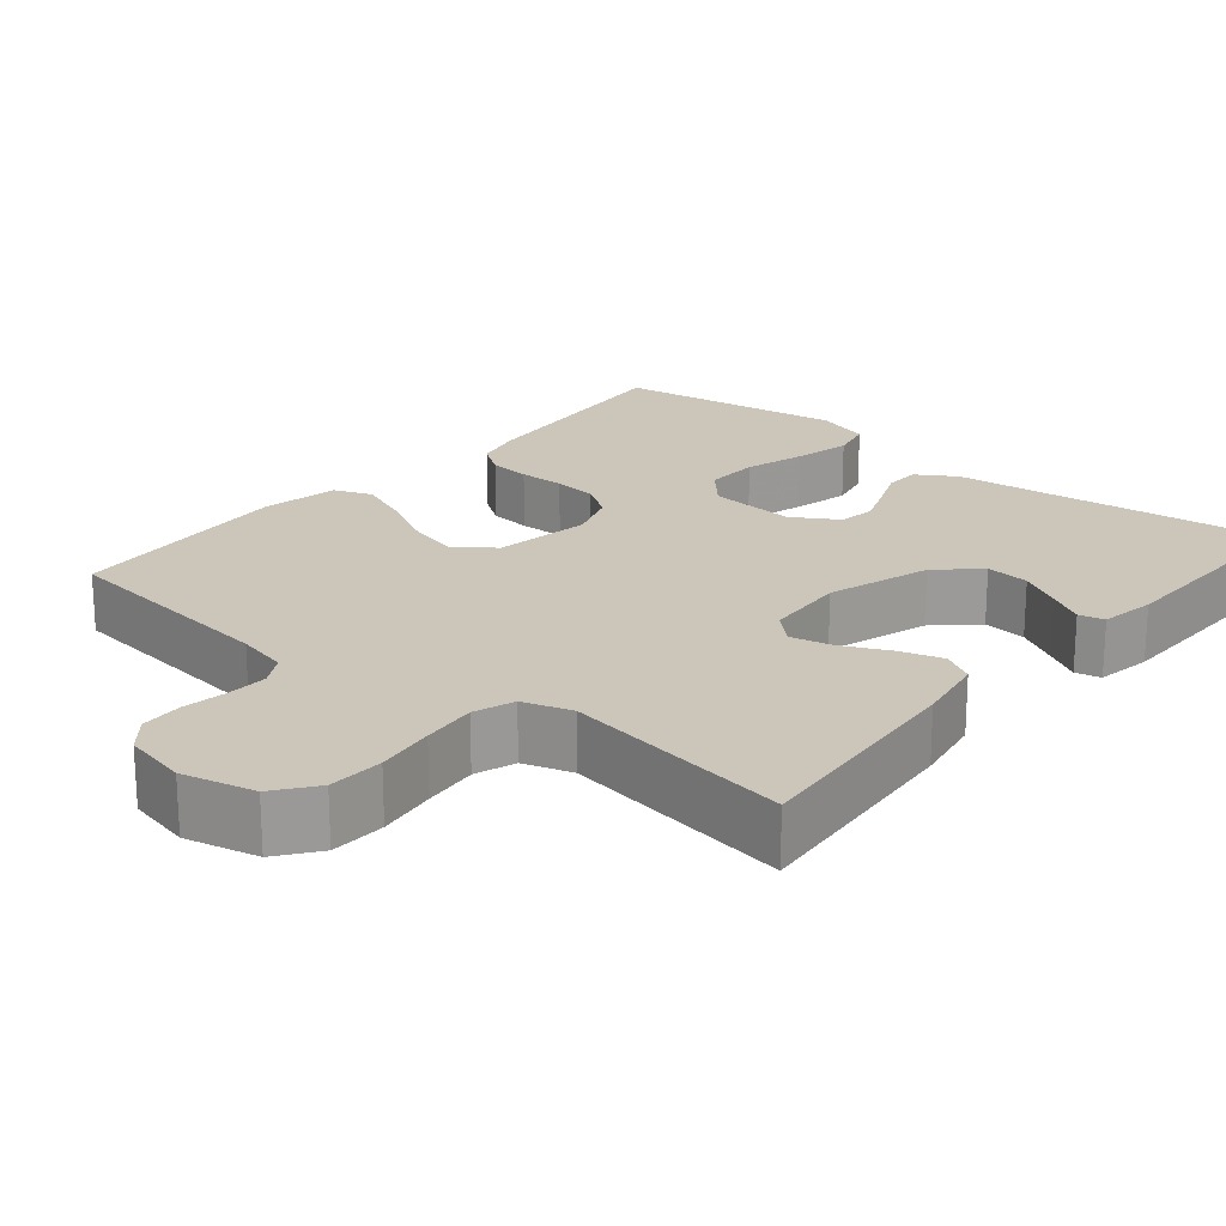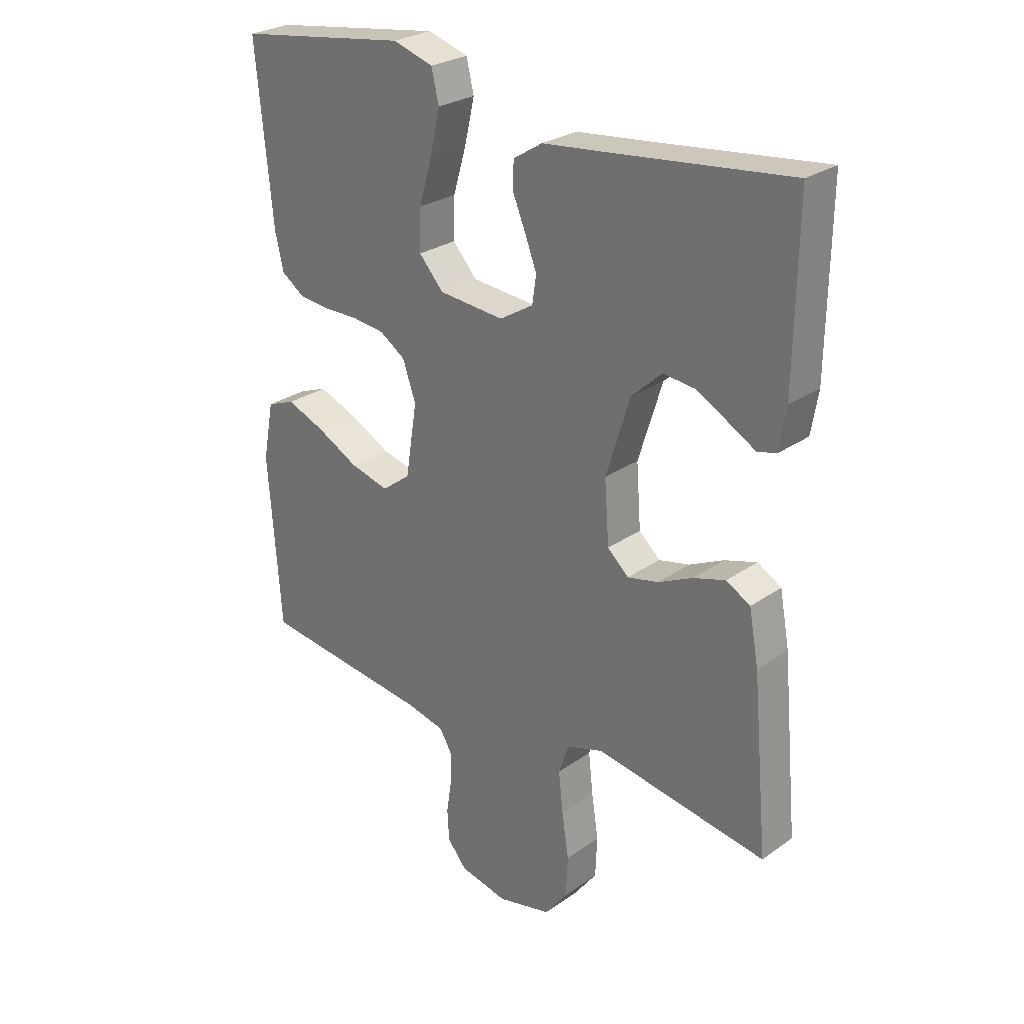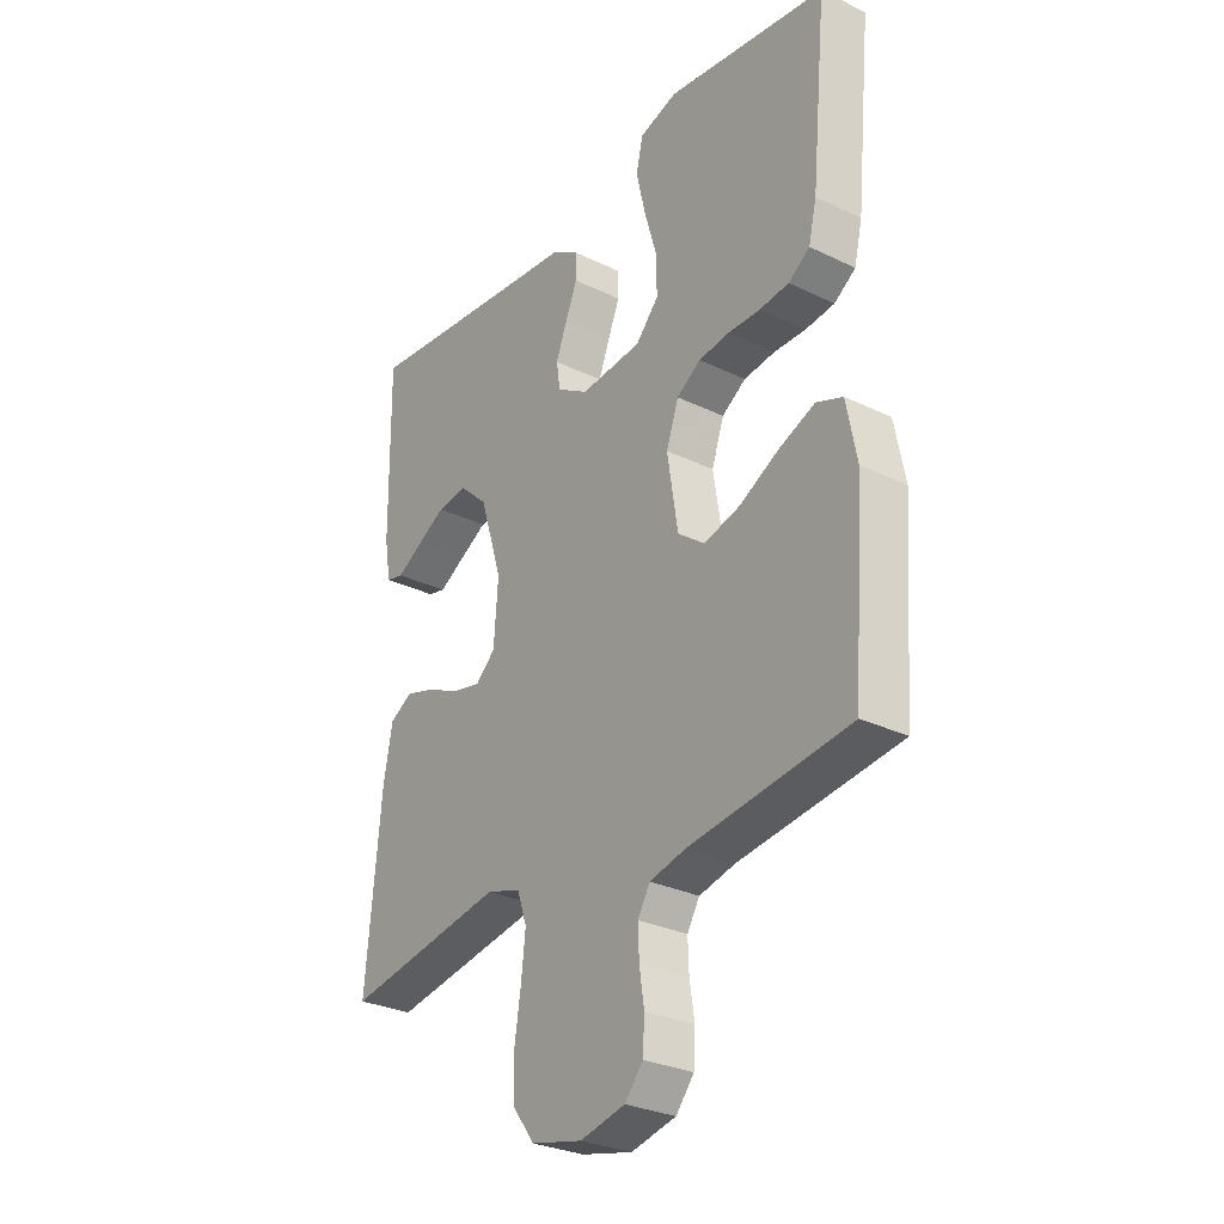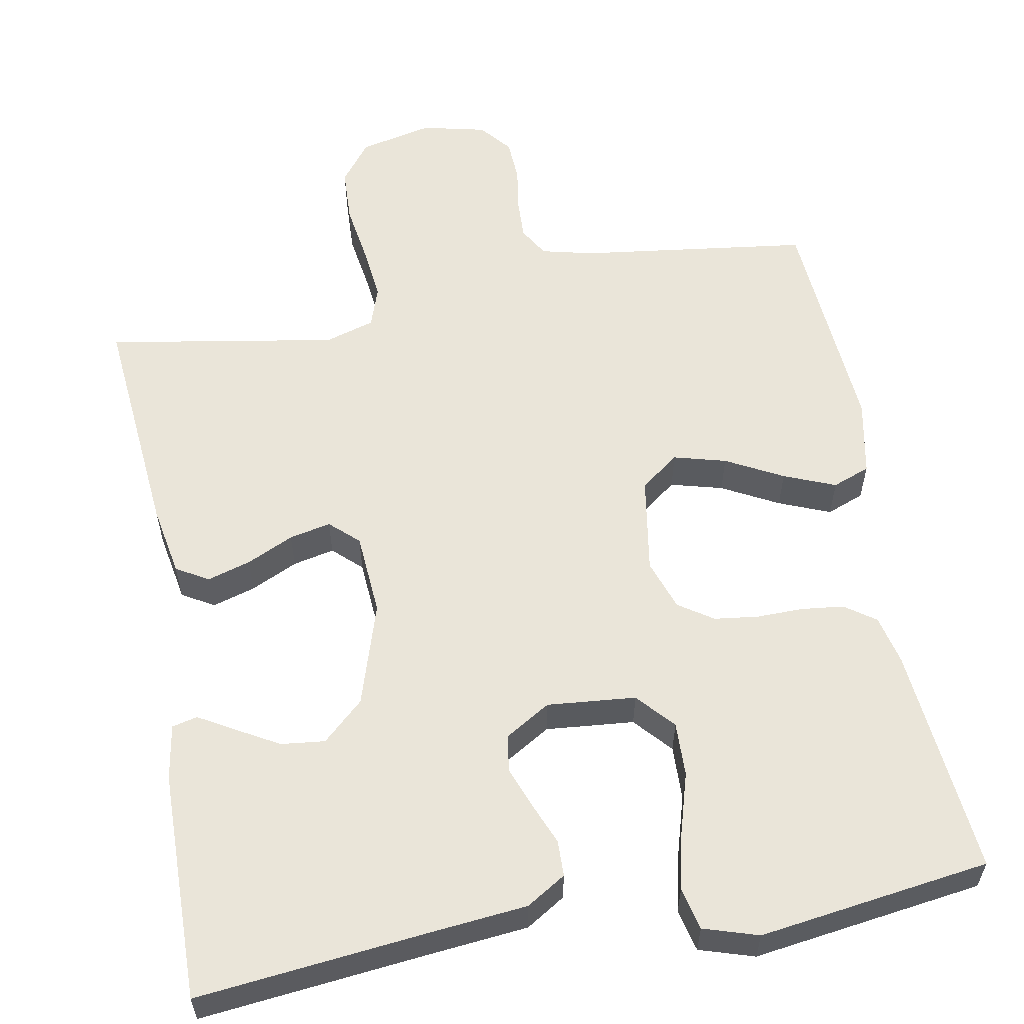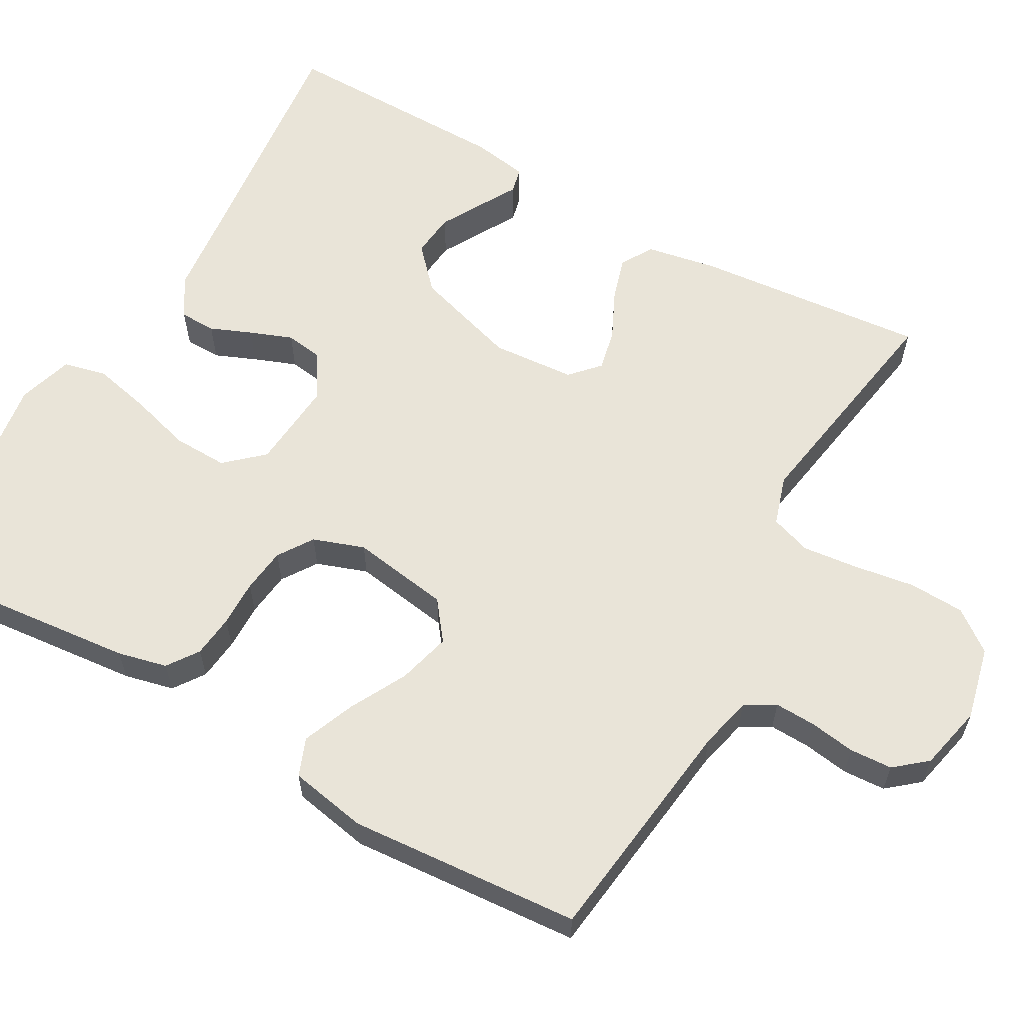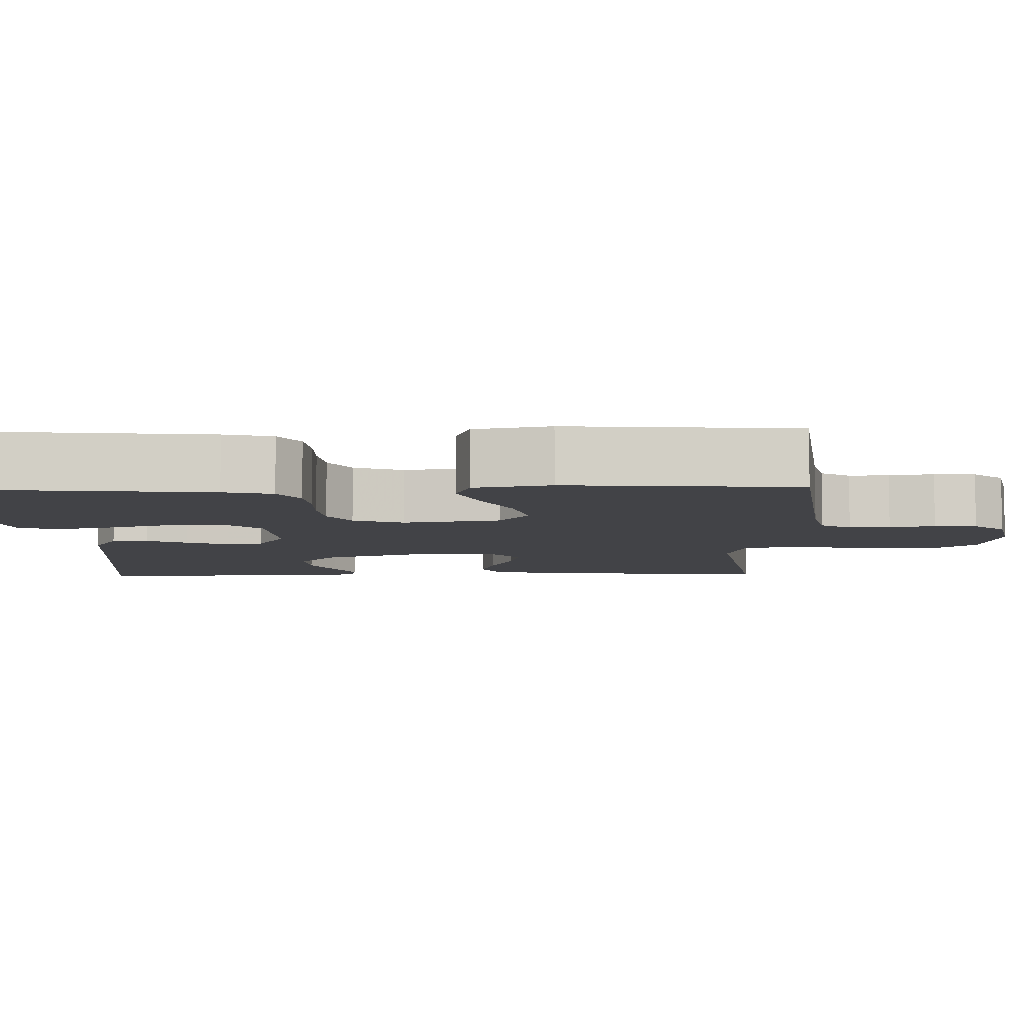
<metadata>
{"format":"obj","ext":"obj","renderer":"f3d","projection":"perspective","resolution":1024,"background":"white","views":[{"elev":20.9,"azim":-140.2,"up":"+Y"},{"elev":26.8,"azim":-137.5,"up":"+Z"},{"elev":-29.3,"azim":54.4,"up":"+Z"},{"elev":57.9,"azim":-10.2,"up":"+Y"},{"elev":60.6,"azim":119.4,"up":"+Y"},{"elev":-7.4,"azim":91.3,"up":"+Y"}]}
</metadata>
<code>
v 0.5 0.07 -0.5
v 0.2 0.07 -0.538
v 0.133 0.07 -0.554
v 0.11 0.07 -0.593
v 0.112 0.07 -0.646
v 0.121 0.07 -0.705
v 0.118 0.07 -0.76
v 0.084 0.07 -0.801
v 0 0.07 -0.82
v -0.095 0.07 -0.798
v -0.135 0.07 -0.745
v -0.138 0.07 -0.673
v -0.126 0.07 -0.595
v -0.118 0.07 -0.523
v -0.136 0.07 -0.47
v -0.2 0.07 -0.45
v -0.5 0.07 -0.5
v -0.472 0.07 -0.2
v -0.455 0.07 -0.108
v -0.413 0.07 -0.084
v -0.357 0.07 -0.101
v -0.296 0.07 -0.13
v -0.242 0.07 -0.142
v -0.205 0.07 -0.108
v -0.197 0.07 0
v -0.239 0.07 0.135
v -0.292 0.07 0.184
v -0.349 0.07 0.178
v -0.404 0.07 0.147
v -0.451 0.07 0.12
v -0.484 0.07 0.128
v -0.496 0.07 0.2
v -0.5 0.07 0.5
v -0.2 0.07 0.467
v -0.075 0.07 0.454
v -0.024 0.07 0.422
v -0.023 0.07 0.375
v -0.045 0.07 0.322
v -0.066 0.07 0.267
v -0.059 0.07 0.219
v 0 0.07 0.183
v 0.115 0.07 0.193
v 0.158 0.07 0.241
v 0.156 0.07 0.312
v 0.133 0.07 0.391
v 0.116 0.07 0.466
v 0.129 0.07 0.521
v 0.2 0.07 0.543
v 0.5 0.07 0.5
v 0.471 0.07 0.2
v 0.456 0.07 0.136
v 0.416 0.07 0.108
v 0.361 0.07 0.102
v 0.301 0.07 0.103
v 0.243 0.07 0.096
v 0.198 0.07 0.066
v 0.175 0.07 0
v 0.195 0.07 -0.127
v 0.245 0.07 -0.165
v 0.313 0.07 -0.147
v 0.387 0.07 -0.108
v 0.454 0.07 -0.081
v 0.503 0.07 -0.1
v 0.522 0.07 -0.2
v 0.5 0 -0.5
v 0.2 0 -0.538
v 0.133 0 -0.554
v 0.11 0 -0.593
v 0.112 0 -0.646
v 0.121 0 -0.705
v 0.118 0 -0.76
v 0.084 0 -0.801
v 0 0 -0.82
v -0.095 0 -0.798
v -0.135 0 -0.745
v -0.138 0 -0.673
v -0.126 0 -0.595
v -0.118 0 -0.523
v -0.136 0 -0.47
v -0.2 0 -0.45
v -0.5 0 -0.5
v -0.472 0 -0.2
v -0.455 0 -0.108
v -0.413 0 -0.084
v -0.357 0 -0.101
v -0.296 0 -0.13
v -0.242 0 -0.142
v -0.205 0 -0.108
v -0.197 0 0
v -0.239 0 0.135
v -0.292 0 0.184
v -0.349 0 0.178
v -0.404 0 0.147
v -0.451 0 0.12
v -0.484 0 0.128
v -0.496 0 0.2
v -0.5 0 0.5
v -0.2 0 0.467
v -0.075 0 0.454
v -0.024 0 0.422
v -0.023 0 0.375
v -0.045 0 0.322
v -0.066 0 0.267
v -0.059 0 0.219
v 0 0 0.183
v 0.115 0 0.193
v 0.158 0 0.241
v 0.156 0 0.312
v 0.133 0 0.391
v 0.116 0 0.466
v 0.129 0 0.521
v 0.2 0 0.543
v 0.5 0 0.5
v 0.471 0 0.2
v 0.456 0 0.136
v 0.416 0 0.108
v 0.361 0 0.102
v 0.301 0 0.103
v 0.243 0 0.096
v 0.198 0 0.066
v 0.175 0 0
v 0.195 0 -0.127
v 0.245 0 -0.165
v 0.313 0 -0.147
v 0.387 0 -0.108
v 0.454 0 -0.081
v 0.503 0 -0.1
v 0.522 0 -0.2
f 64 1 2
f 63 64 2
f 62 63 2
f 61 62 2
f 60 61 2
f 59 60 2 3
f 58 59 3 4
f 57 58 4
f 52 53 54
f 51 52 54
f 50 51 54
f 49 50 54
f 48 49 54
f 47 48 54
f 46 47 54
f 45 46 54
f 44 45 54
f 43 44 54 55
f 42 43 55 56
f 36 37 38
f 35 36 38
f 34 35 38
f 34 38 39
f 32 33 34
f 31 32 34
f 30 31 34
f 29 30 34
f 28 29 34
f 34 39 40
f 28 34 40
f 27 28 40
f 20 21 22
f 19 20 22
f 18 19 22
f 17 18 22
f 16 17 22
f 15 16 22 23
f 14 15 23 24
f 11 12 13
f 10 11 13
f 9 10 13
f 8 9 13
f 7 8 13
f 6 7 13
f 5 6 13
f 4 5 13 14
f 14 24 25
f 4 14 25
f 57 4 25
f 57 25 26
f 56 57 26
f 42 56 26
f 41 42 26
f 26 27 40 41
f 66 65 128
f 66 128 127
f 66 127 126
f 66 126 125
f 66 125 124
f 67 66 124 123
f 68 67 123 122
f 68 122 121
f 118 117 116
f 118 116 115
f 118 115 114
f 118 114 113
f 118 113 112
f 118 112 111
f 118 111 110
f 118 110 109
f 118 109 108
f 119 118 108 107
f 120 119 107 106
f 102 101 100
f 102 100 99
f 102 99 98
f 103 102 98
f 98 97 96
f 98 96 95
f 98 95 94
f 98 94 93
f 98 93 92
f 104 103 98
f 104 98 92
f 104 92 91
f 86 85 84
f 86 84 83
f 86 83 82
f 86 82 81
f 86 81 80
f 87 86 80 79
f 88 87 79 78
f 77 76 75
f 77 75 74
f 77 74 73
f 77 73 72
f 77 72 71
f 77 71 70
f 77 70 69
f 78 77 69 68
f 89 88 78
f 89 78 68
f 89 68 121
f 90 89 121
f 90 121 120
f 90 120 106
f 90 106 105
f 105 104 91 90
f 1 65 66 2
f 2 66 67 3
f 3 67 68 4
f 4 68 69 5
f 5 69 70 6
f 6 70 71 7
f 7 71 72 8
f 8 72 73 9
f 9 73 74 10
f 10 74 75 11
f 11 75 76 12
f 12 76 77 13
f 13 77 78 14
f 14 78 79 15
f 15 79 80 16
f 16 80 81 17
f 17 81 82 18
f 18 82 83 19
f 19 83 84 20
f 20 84 85 21
f 21 85 86 22
f 22 86 87 23
f 23 87 88 24
f 24 88 89 25
f 25 89 90 26
f 26 90 91 27
f 27 91 92 28
f 28 92 93 29
f 29 93 94 30
f 30 94 95 31
f 31 95 96 32
f 32 96 97 33
f 33 97 98 34
f 34 98 99 35
f 35 99 100 36
f 36 100 101 37
f 37 101 102 38
f 38 102 103 39
f 39 103 104 40
f 40 104 105 41
f 41 105 106 42
f 42 106 107 43
f 43 107 108 44
f 44 108 109 45
f 45 109 110 46
f 46 110 111 47
f 47 111 112 48
f 48 112 113 49
f 49 113 114 50
f 50 114 115 51
f 51 115 116 52
f 52 116 117 53
f 53 117 118 54
f 54 118 119 55
f 55 119 120 56
f 56 120 121 57
f 57 121 122 58
f 58 122 123 59
f 59 123 124 60
f 60 124 125 61
f 61 125 126 62
f 62 126 127 63
f 63 127 128 64
f 64 128 65 1

</code>
